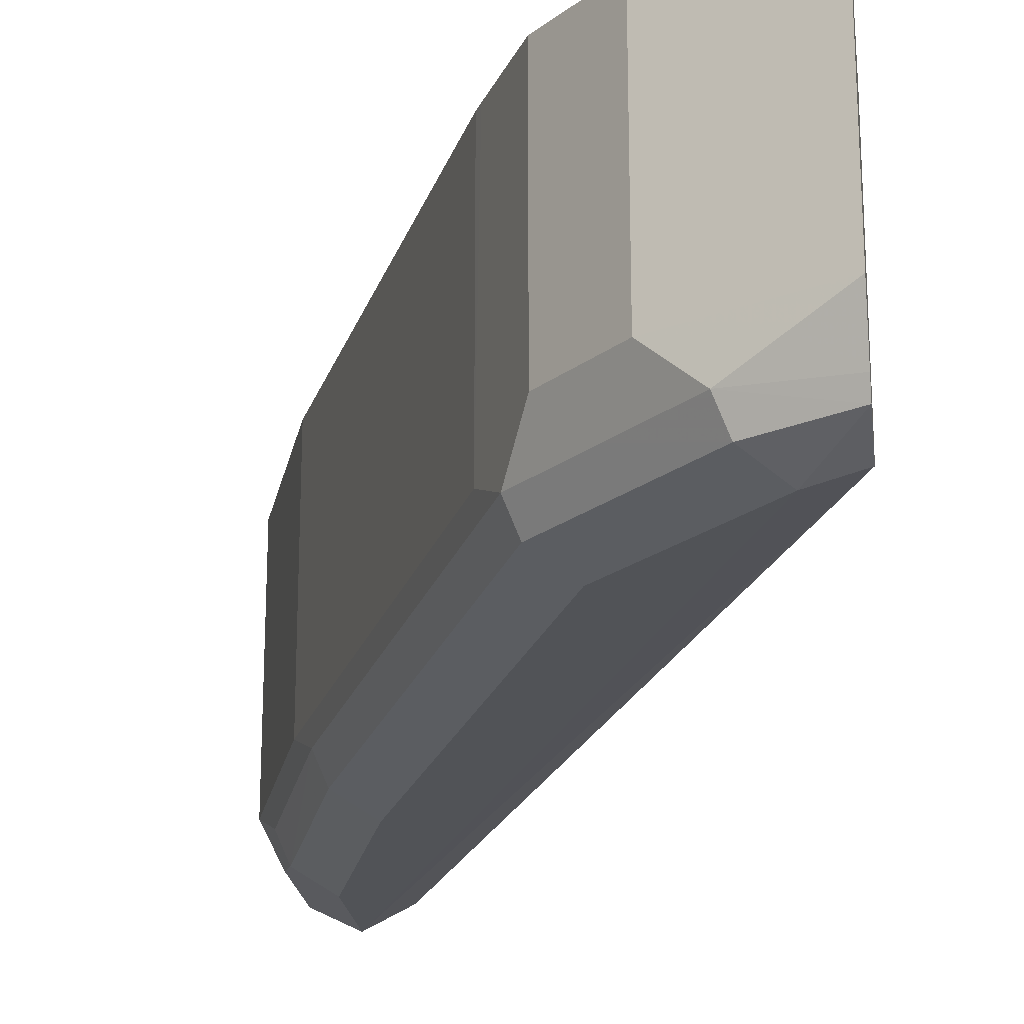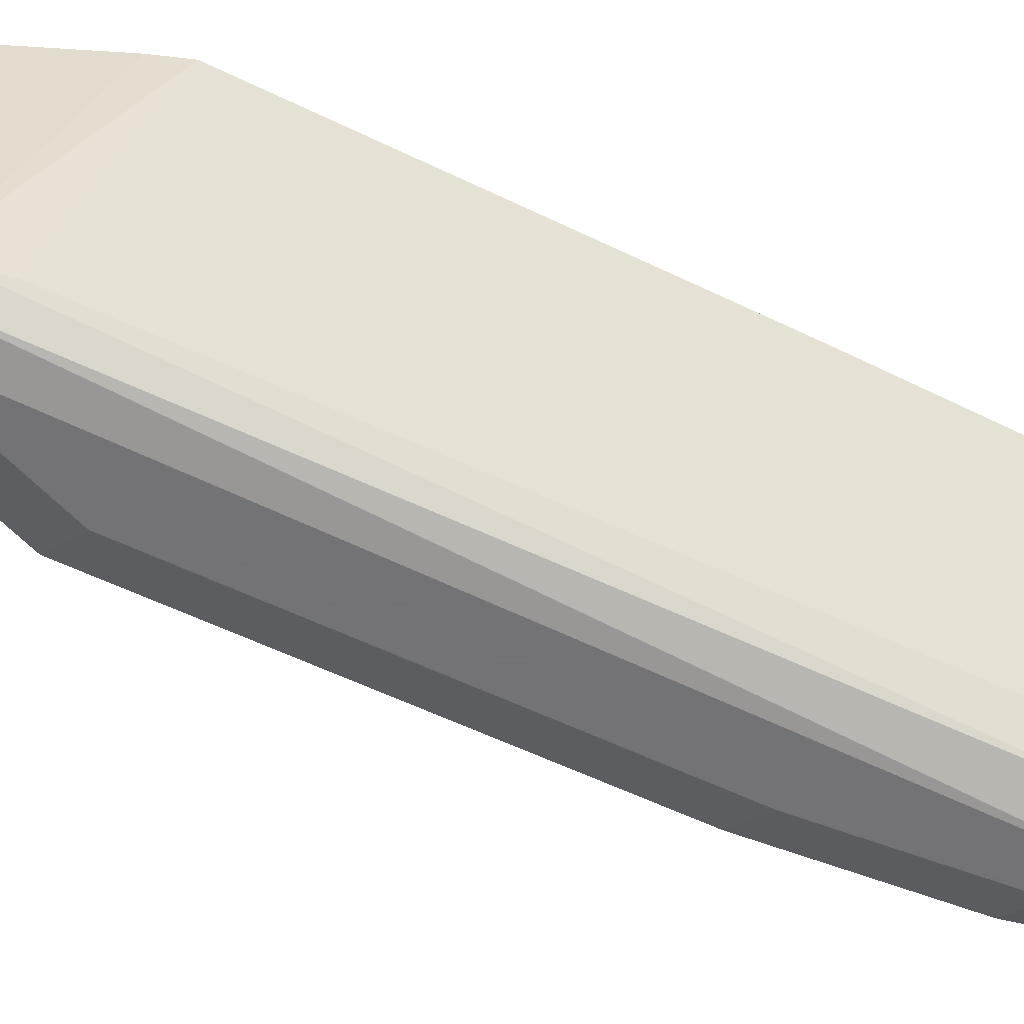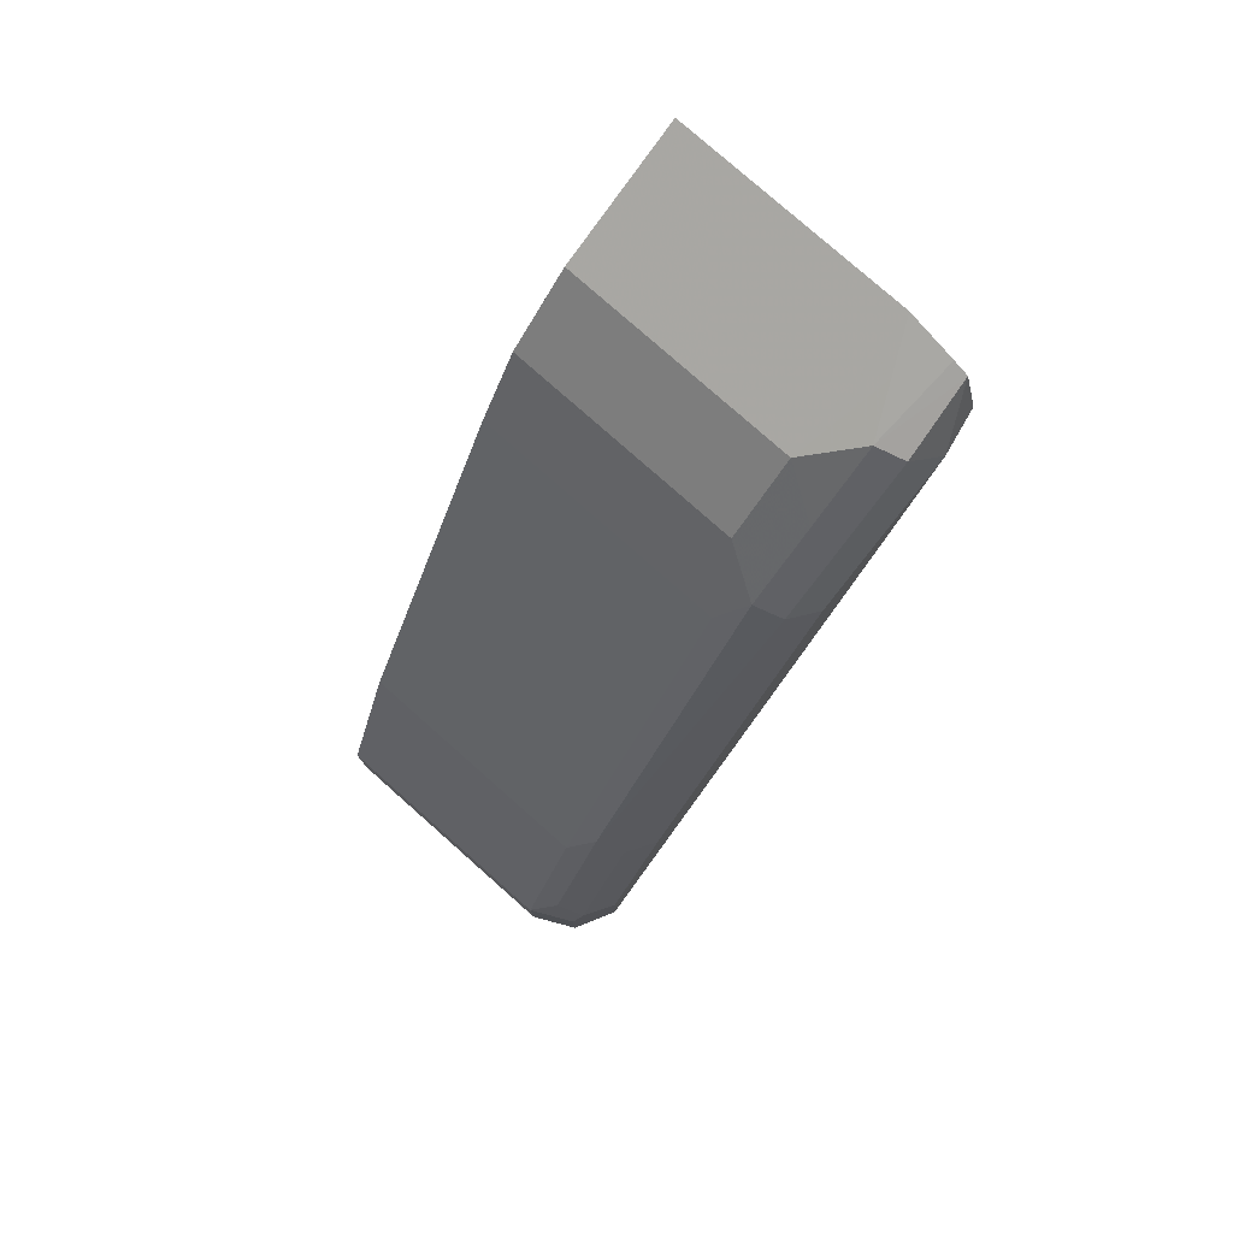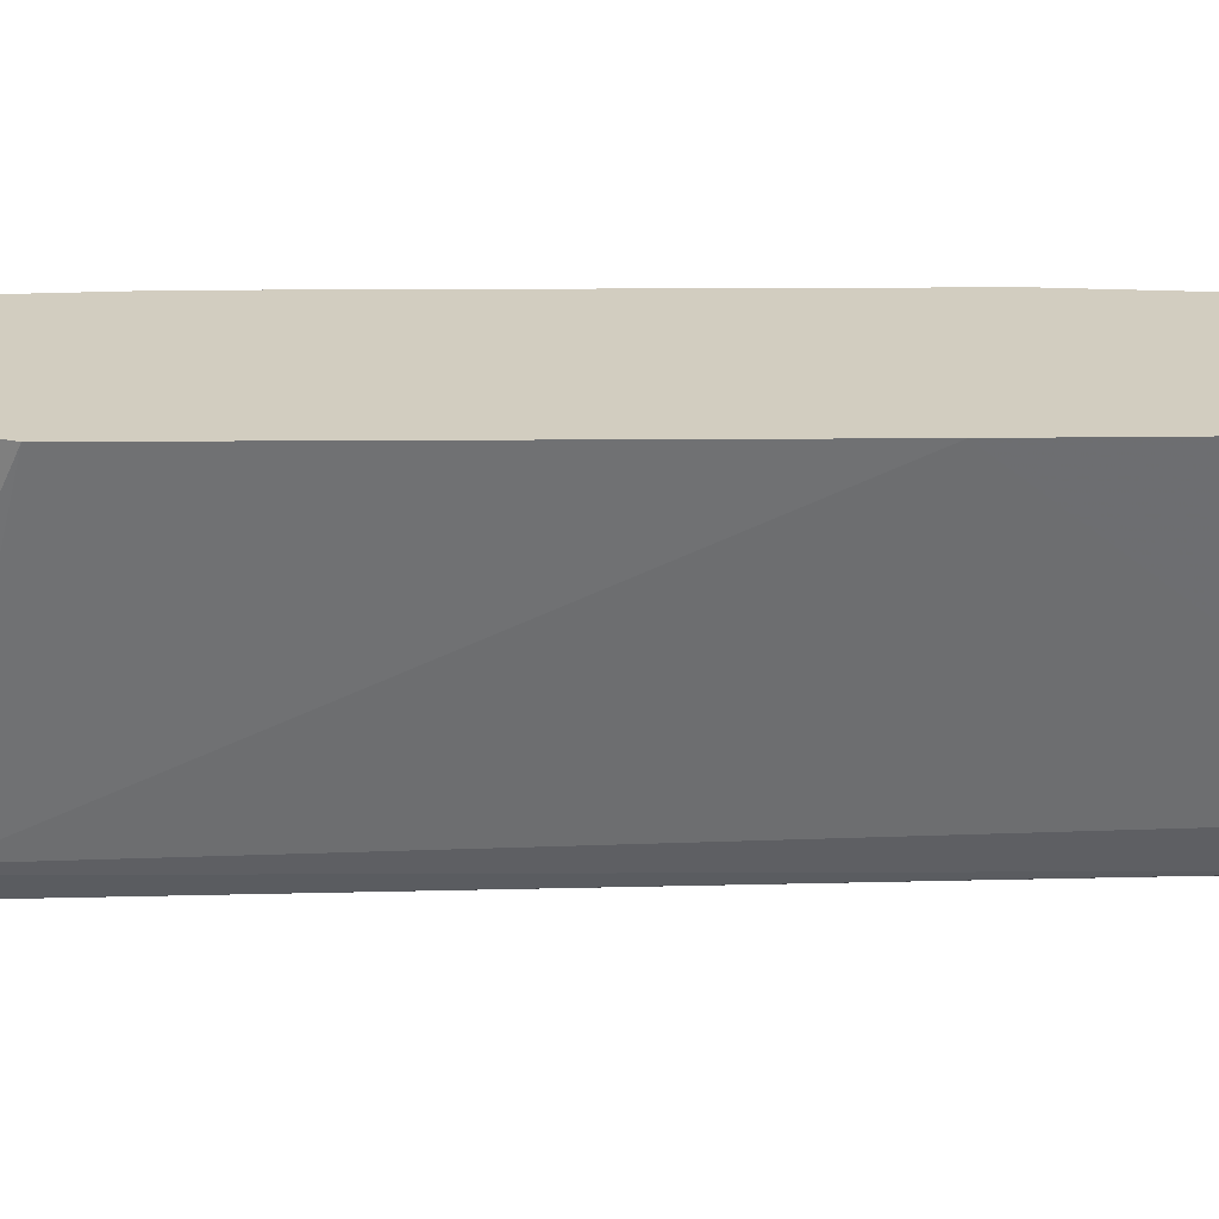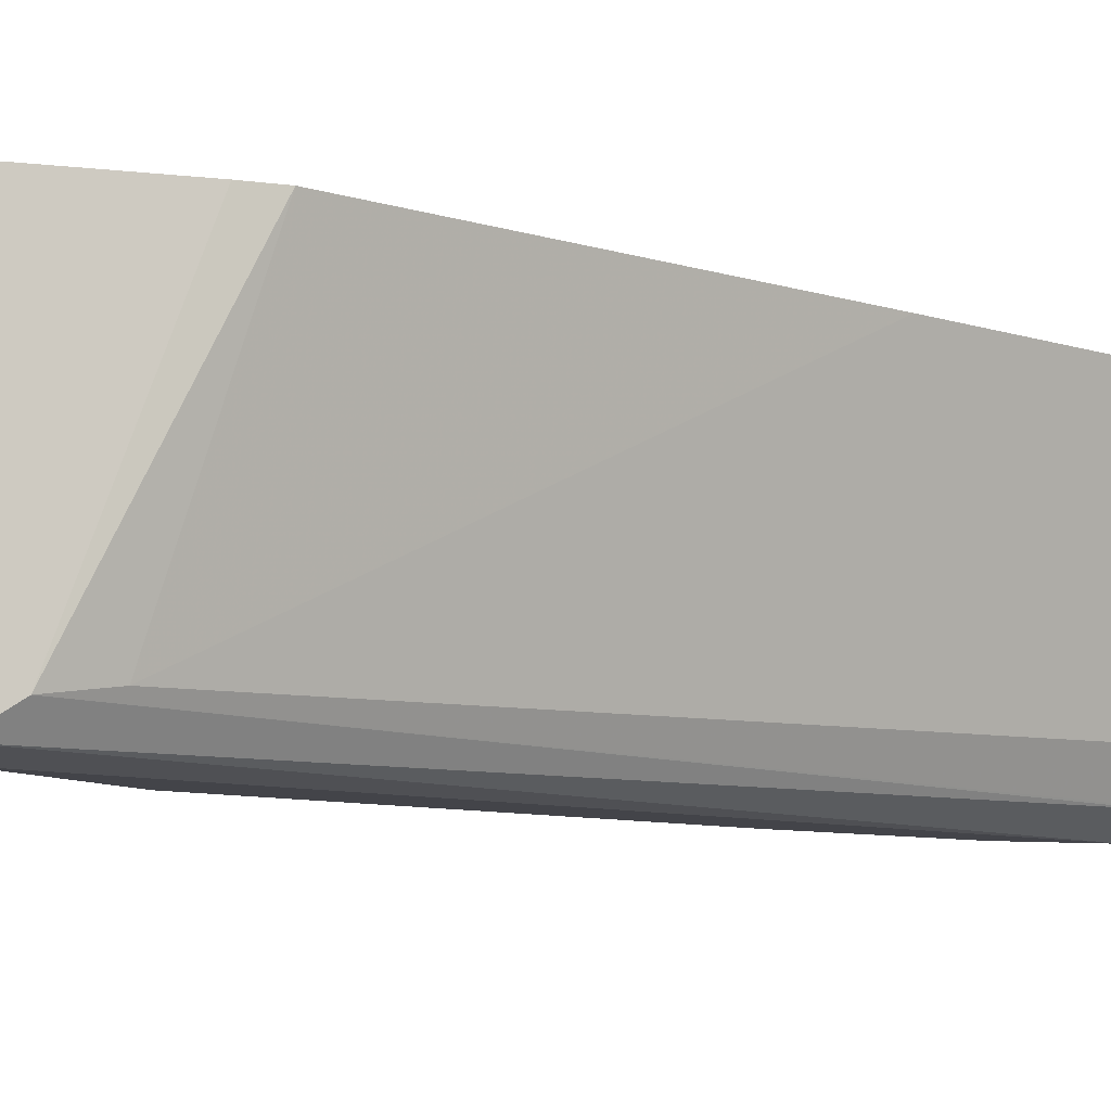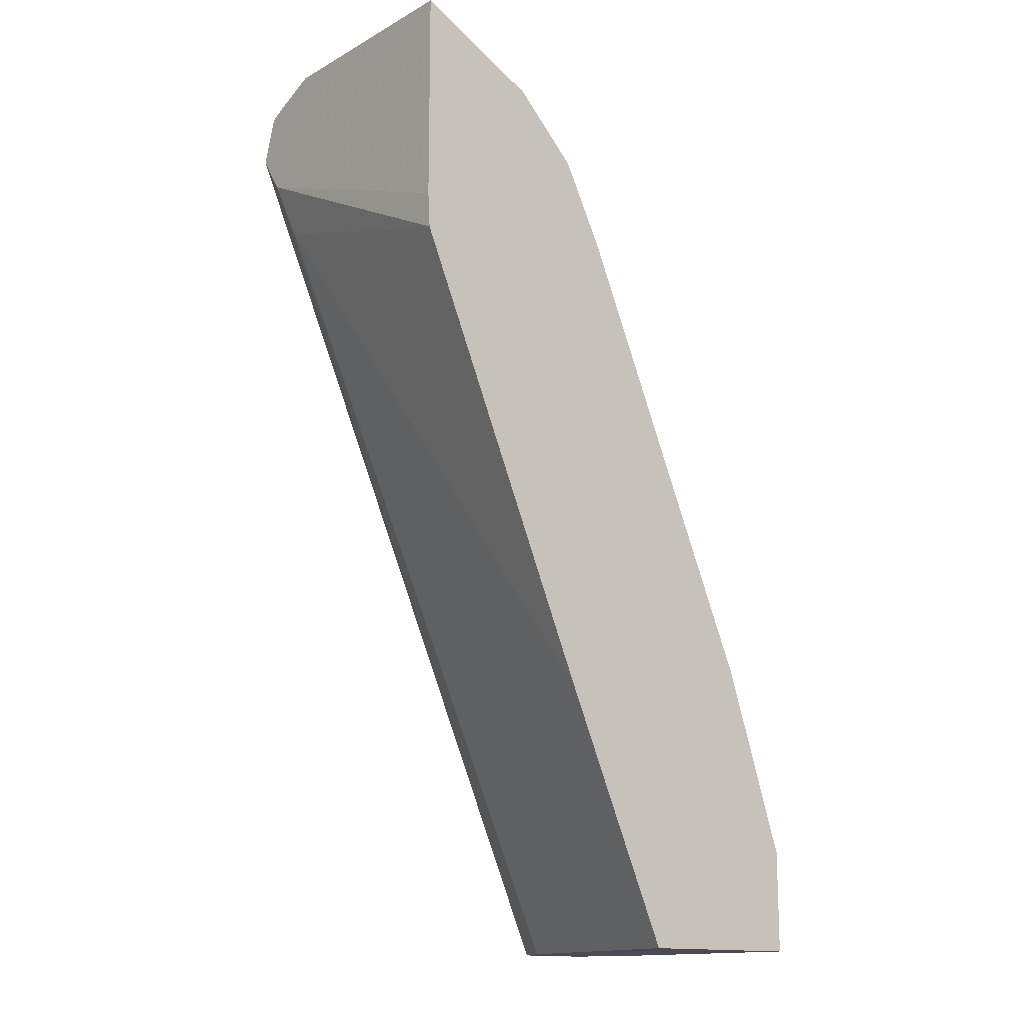
<metadata>
{"format":"obj","ext":"obj","renderer":"f3d","projection":"perspective","resolution":1024,"background":"white","views":[{"elev":-22.2,"azim":-172.8,"up":"+Z"},{"elev":-56.0,"azim":-93.9,"up":"+Z"},{"elev":78.8,"azim":131.5,"up":"+Y"},{"elev":24.6,"azim":-67.4,"up":"+Z"},{"elev":-8.4,"azim":-108.0,"up":"+Z"},{"elev":-14.4,"azim":-40.3,"up":"+Y"}]}
</metadata>
<code>
v 0.1927 0.06686 -0.3747
v 0.1932 0.05739 -0.3747
v 0.1927 0.1243 -0.3747
v 0.1927 0.09384 -0.4493
v 0.198 0.0792 -0.447
v 0.2441 -0.06141 -0.3747
v 0.2263 0.1075 -0.3747
v 0.1927 0.1243 -0.4358
v 0.1927 0.104 -0.4561
v 0.2942 -0.1297 -0.4526
v 0.294 -0.1297 -0.4522
v 0.2886 -0.1297 -0.4413
v 0.2742 -0.1297 -0.3747
v 0.2263 0.1075 -0.4357
v 0.2433 0.09051 -0.3747
v 0.2037 0.1188 -0.4413
v 0.1927 0.1188 -0.4482
v 0.1927 0.1168 -0.4522
v 0.2037 0.1018 -0.4583
v 0.3055 -0.1297 -0.4583
v 0.3225 -0.1297 -0.3747
v 0.2433 0.09051 -0.4357
v 0.232 0.09618 -0.447
v 0.215 0.1131 -0.447
v 0.2468 0.08357 -0.3747
v 0.2122 0.1103 -0.4541
v 0.2207 0.08487 -0.4583
v 0.3055 -0.1018 -0.4583
v 0.3096 -0.1297 -0.4563
v 0.3225 -0.1297 -0.4413
v 0.3225 -0.1018 -0.3747
v 0.249 0.0792 -0.447
v 0.2461 0.07636 -0.4541
v 0.2533 0.07047 -0.3747
v 0.2546 0.06788 -0.4413
v 0.2376 0.06788 -0.4583
v 0.314 -0.09334 -0.4541
v 0.2886 -0.05091 -0.4583
v 0.3168 -0.1297 -0.4526
v 0.3189 -0.1297 -0.4486
v 0.3225 -0.1018 -0.4413
v 0.3055 -0.05091 -0.3747
v 0.2999 -0.0396 -0.447
v 0.297 -0.04243 -0.4541
v 0.2546 0.06788 -0.3747
v 0.3055 -0.05091 -0.4413
v 0.3168 -0.09053 -0.447
v 0.3168 -0.1018 -0.4526
f 26 33 36
f 21 41 31
f 25 35 32
f 25 34 35
f 23 33 26
f 23 32 33
f 23 26 24
f 22 25 32
f 21 30 41
f 19 26 27
f 19 28 20
f 19 38 28
f 19 36 38
f 19 27 36
f 18 26 19
f 18 24 26
f 17 24 18
f 16 24 17
f 26 36 27
f 20 28 29
f 28 37 29
f 35 42 46
f 29 37 39
f 40 48 41
f 39 48 40
f 37 43 47
f 37 44 43
f 37 38 44
f 37 48 39
f 37 41 48
f 37 47 41
f 15 25 22
f 28 38 37
f 35 45 42
f 33 38 36
f 33 44 38
f 33 43 44
f 32 43 33
f 32 46 43
f 32 35 46
f 31 46 42
f 31 41 46
f 30 40 41
f 34 45 35
f 14 24 16
f 8 16 17
f 14 32 23
f 2 4 5
f 1 4 2
f 1 9 4
f 1 18 9
f 1 17 18
f 1 8 17
f 1 3 8
f 1 7 3
f 1 15 7
f 1 25 15
f 1 34 25
f 1 45 34
f 1 42 45
f 1 31 42
f 1 21 31
f 1 13 21
f 1 6 13
f 1 2 6
f 41 47 43
f 2 5 6
f 3 7 14
f 3 14 8
f 4 9 10
f 14 22 32
f 10 12 11
f 10 13 12
f 10 21 13
f 10 30 21
f 10 40 30
f 10 39 40
f 10 29 39
f 10 20 29
f 14 23 24
f 9 20 10
f 9 18 19
f 8 14 16
f 7 22 14
f 7 15 22
f 6 12 13
f 5 12 6
f 5 11 12
f 4 11 5
f 4 10 11
f 9 19 20
f 41 43 46

</code>
